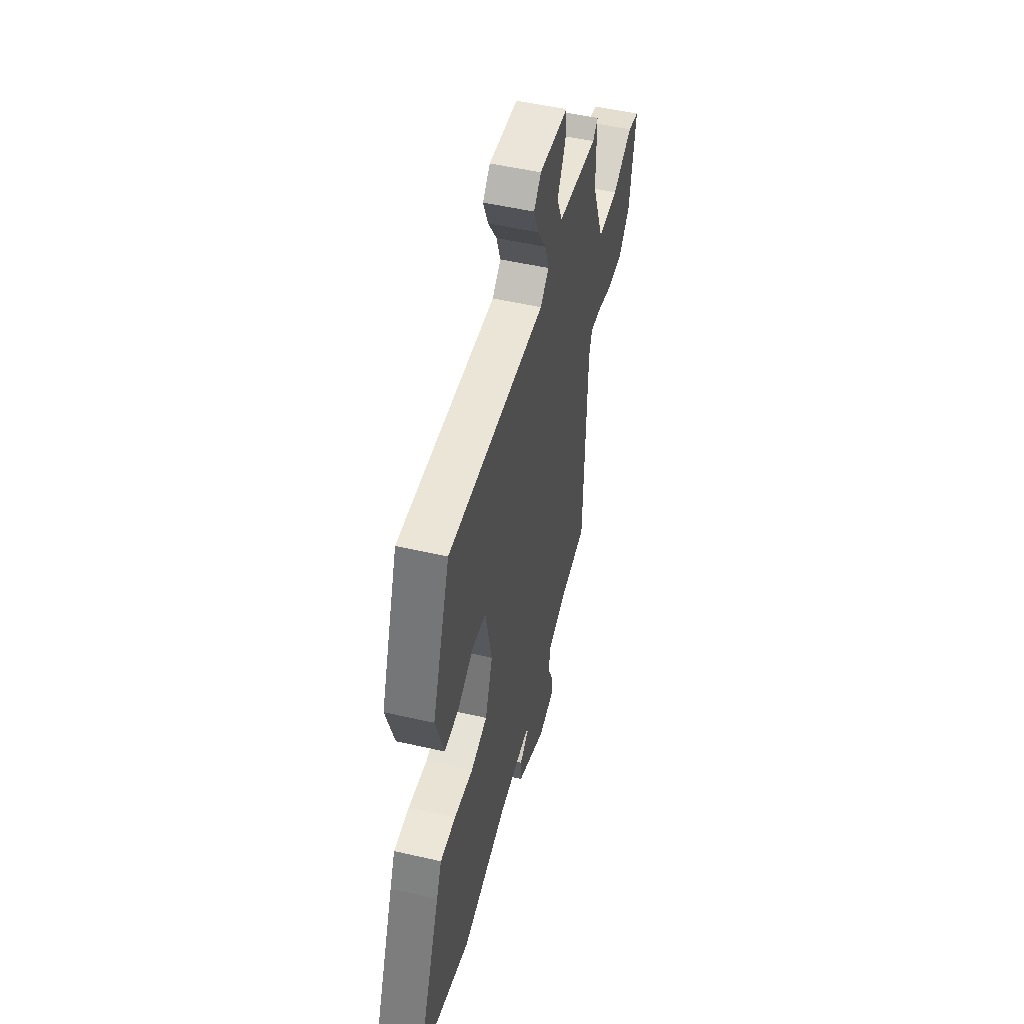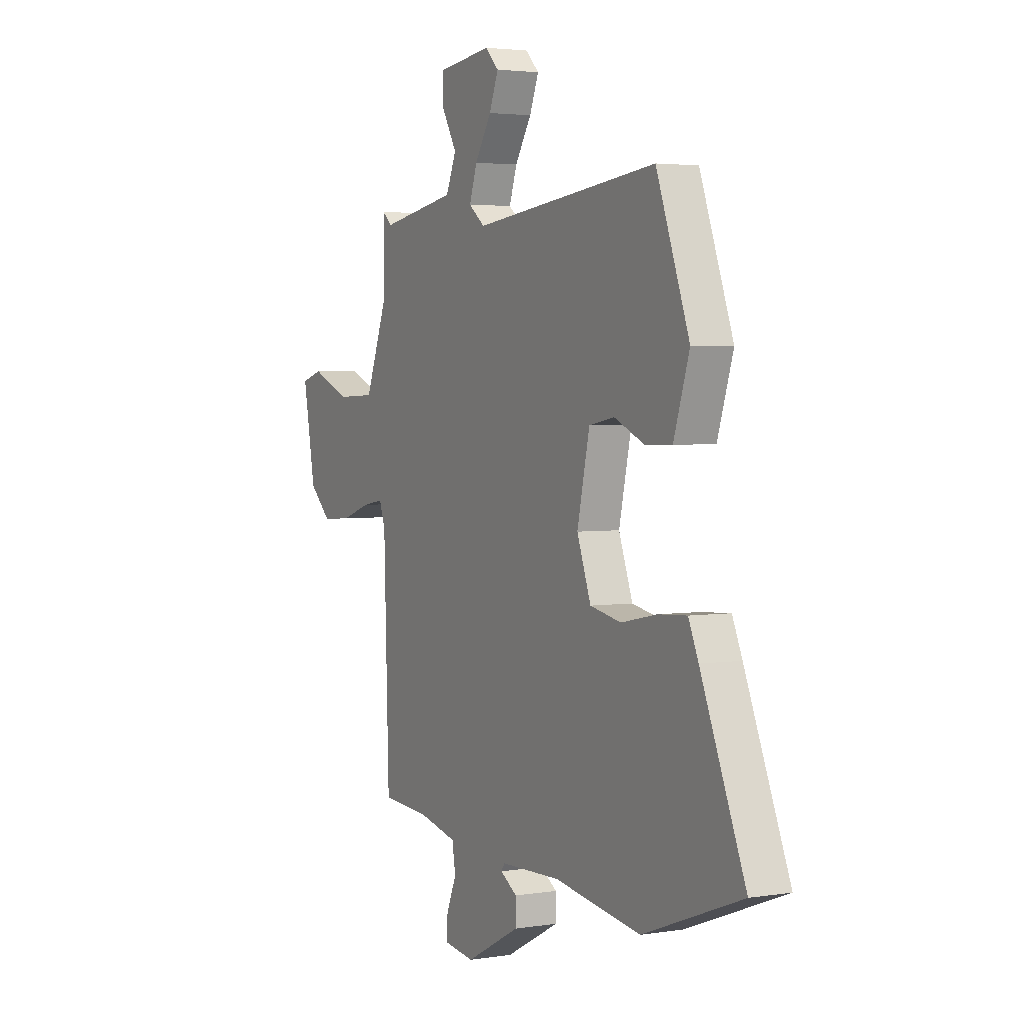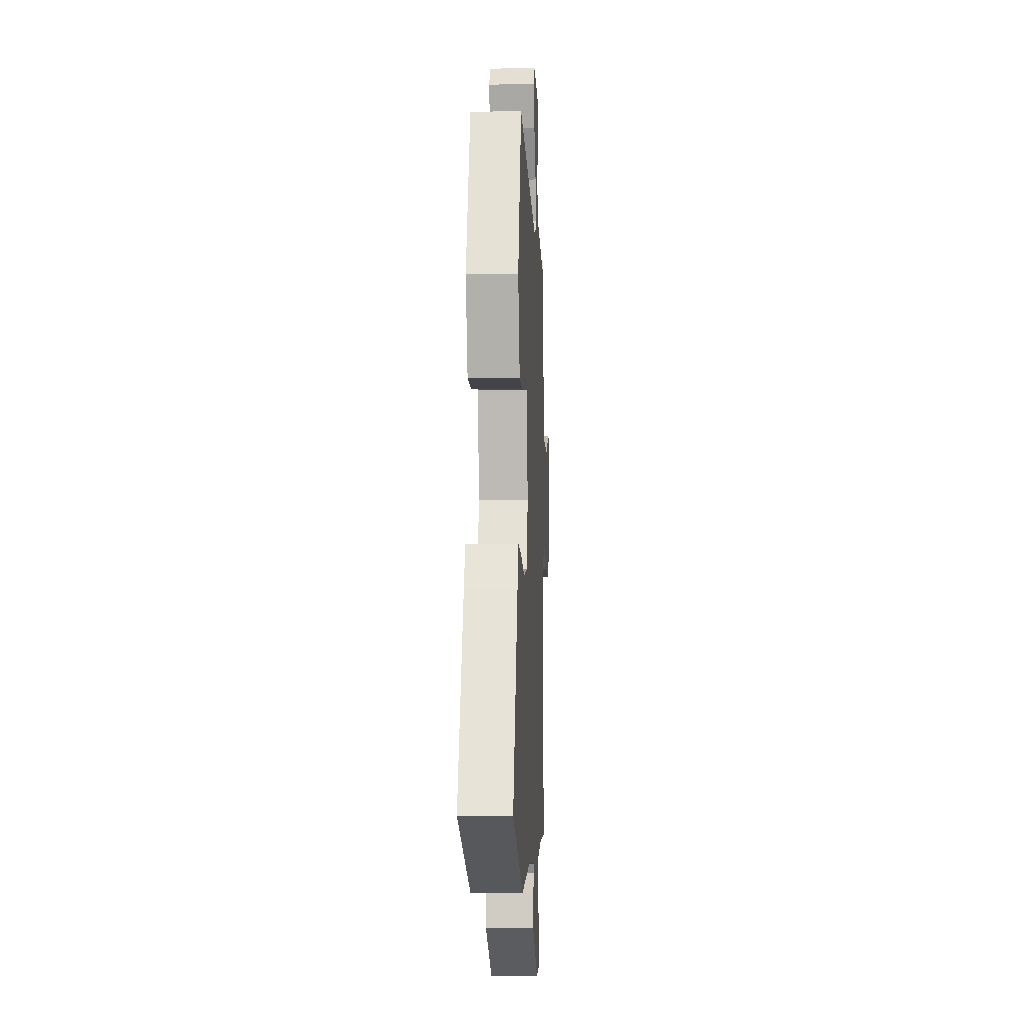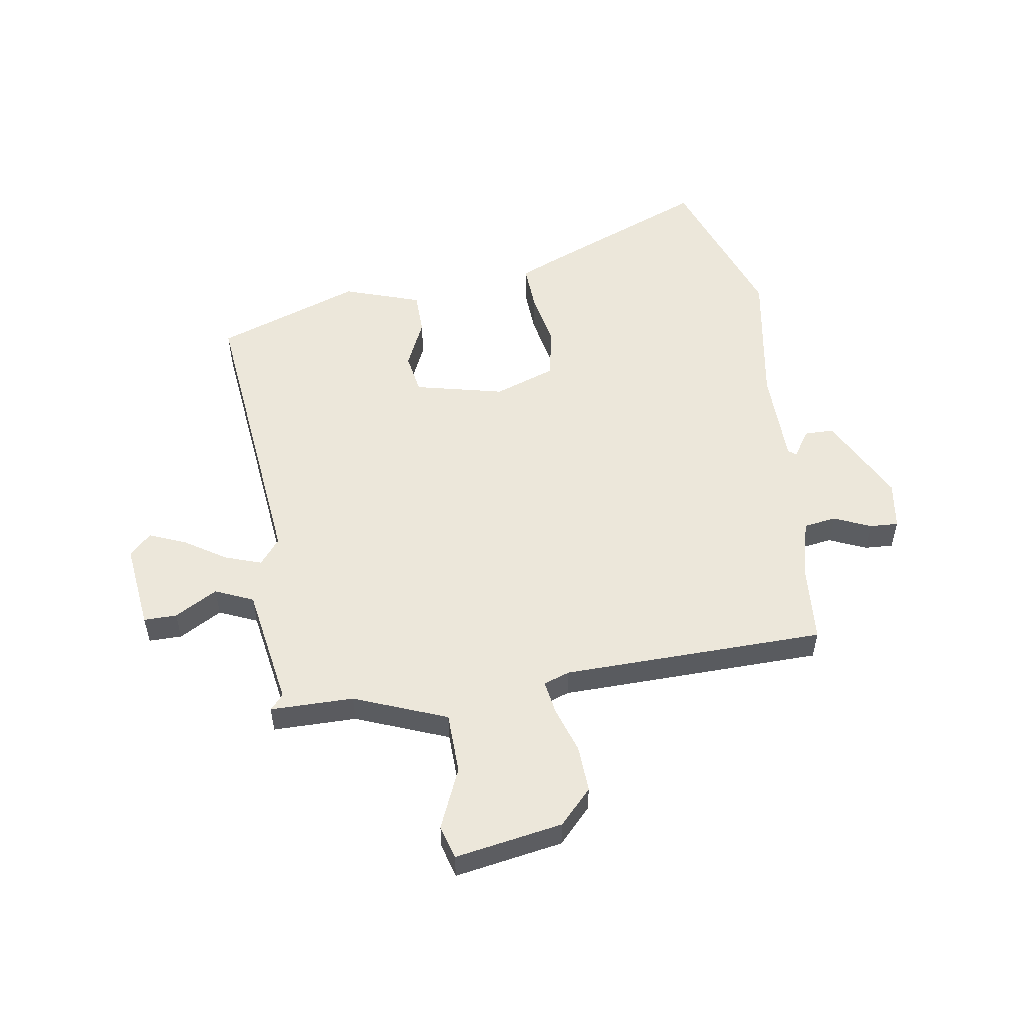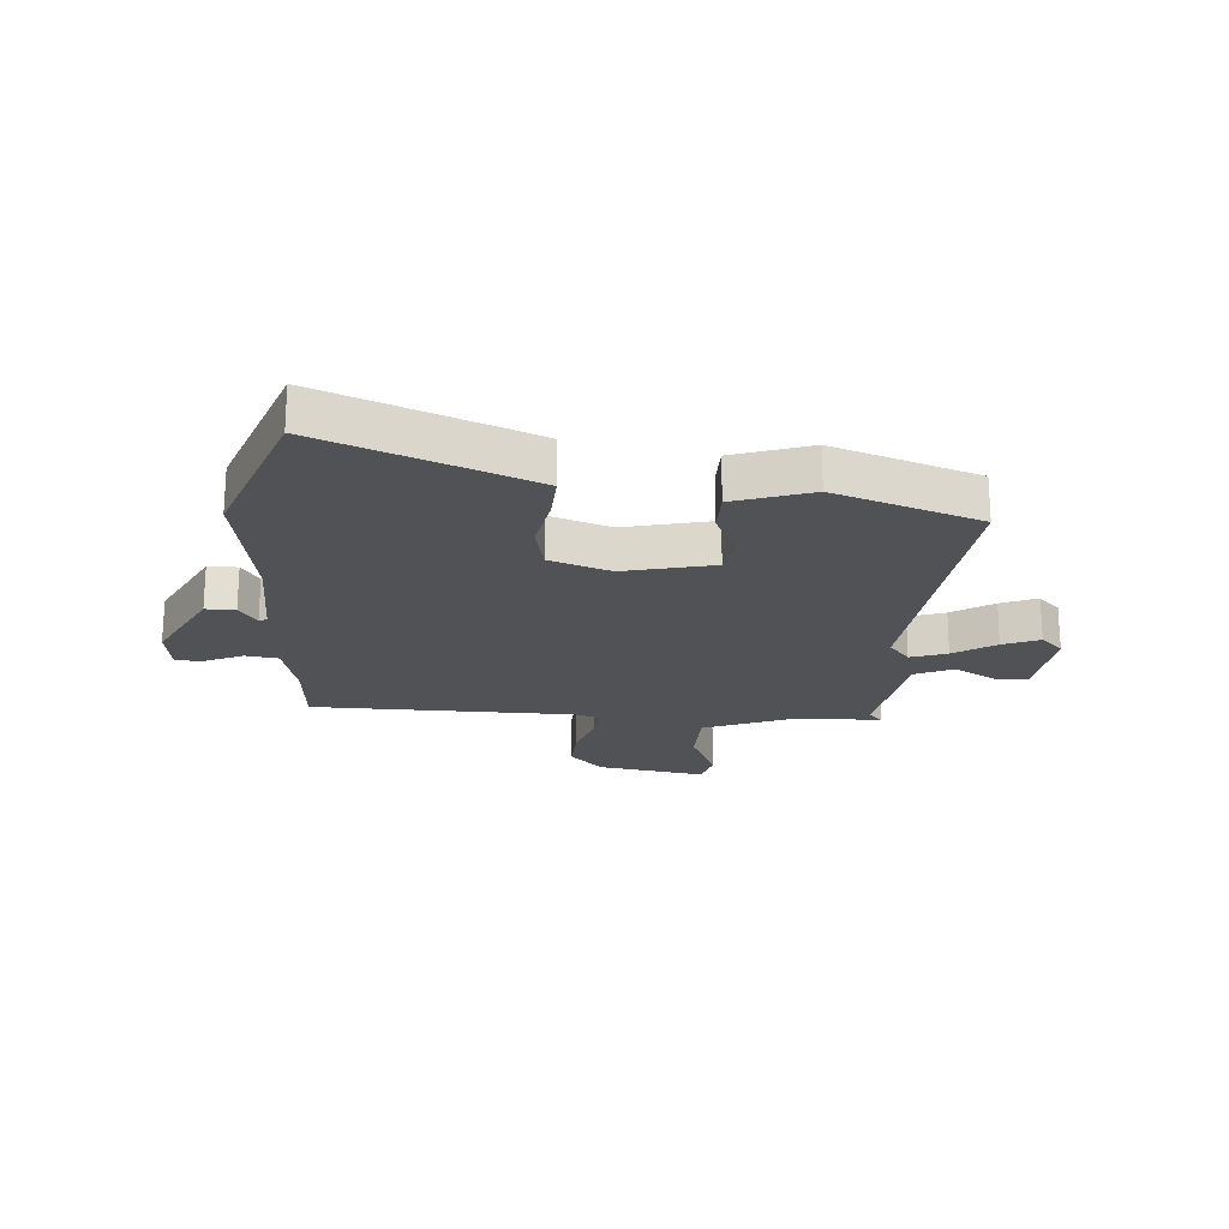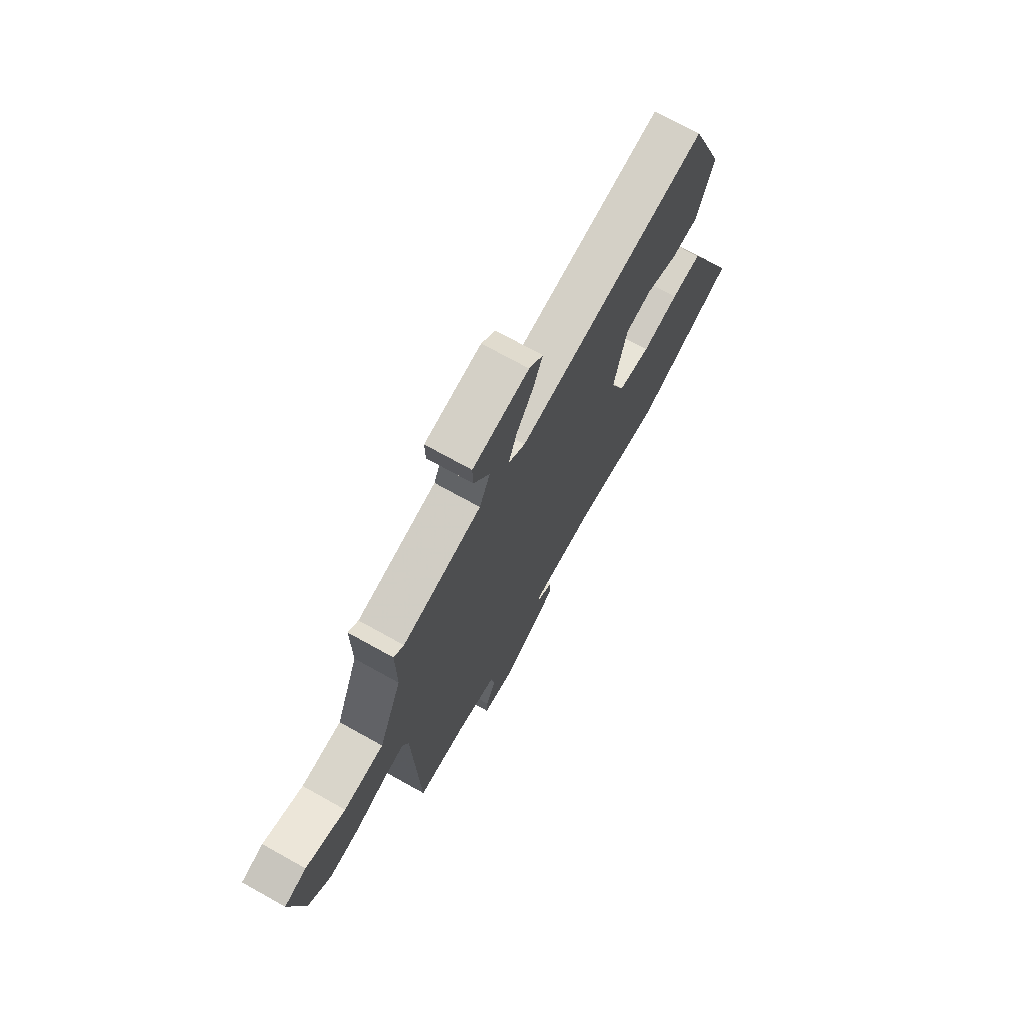
<metadata>
{"format":"obj","ext":"obj","renderer":"f3d","projection":"perspective","resolution":1024,"background":"white","views":[{"elev":51.4,"azim":-76.0,"up":"+Z"},{"elev":3.2,"azim":-118.3,"up":"+Z"},{"elev":-6.9,"azim":-87.3,"up":"+Z"},{"elev":54.1,"azim":81.7,"up":"+Y"},{"elev":-21.2,"azim":-93.3,"up":"+Y"},{"elev":72.5,"azim":119.1,"up":"+Z"}]}
</metadata>
<code>
v -0.397 0.07 0.514
v 0.107 0.07 0.455
v 0.151 0.07 0.49
v 0.13 0.07 0.553
v 0.085 0.07 0.625
v 0.06 0.07 0.688
v 0.097 0.07 0.725
v 0.245 0.07 0.706
v 0.244 0.07 0.649
v 0.202 0.07 0.576
v 0.23 0.07 0.51
v 0.437 0.07 0.473
v 0.463 0.07 0.496
v 0.462 0.07 0.352
v 0.523 0.07 0.192
v 0.628 0.07 0.188
v 0.732 0.07 0.232
v 0.79 0.07 0.215
v 0.756 0.07 0.029
v 0.697 0.07 -0.026
v 0.617 0.07 -0.021
v 0.538 0.07 0.006
v 0.48 0.07 0.016
v 0.464 0.07 -0.029
v 0.45 0.07 -0.481
v 0.321 0.07 -0.489
v 0.214 0.07 -0.514
v 0.205 0.07 -0.57
v 0.232 0.07 -0.634
v 0.234 0.07 -0.683
v 0.151 0.07 -0.694
v 0.002 0.07 -0.615
v 0.002 0.07 -0.564
v 0.048 0.07 -0.535
v 0.039 0.07 -0.521
v -0.126 0.07 -0.516
v -0.363 0.07 -0.552
v -0.632 0.07 -0.45
v -0.511 0.07 -0.157
v -0.484 0.07 -0.095
v -0.405 0.07 -0.1
v -0.308 0.07 -0.12
v -0.223 0.07 -0.103
v -0.185 0.07 0.001
v -0.219 0.07 0.155
v -0.288 0.07 0.168
v -0.371 0.07 0.131
v -0.444 0.07 0.133
v -0.487 0.07 0.266
v -0.397 0 0.514
v 0.107 0 0.455
v 0.151 0 0.49
v 0.13 0 0.553
v 0.085 0 0.625
v 0.06 0 0.688
v 0.097 0 0.725
v 0.245 0 0.706
v 0.244 0 0.649
v 0.202 0 0.576
v 0.23 0 0.51
v 0.437 0 0.473
v 0.463 0 0.496
v 0.462 0 0.352
v 0.523 0 0.192
v 0.628 0 0.188
v 0.732 0 0.232
v 0.79 0 0.215
v 0.756 0 0.029
v 0.697 0 -0.026
v 0.617 0 -0.021
v 0.538 0 0.006
v 0.48 0 0.016
v 0.464 0 -0.029
v 0.45 0 -0.481
v 0.321 0 -0.489
v 0.214 0 -0.514
v 0.205 0 -0.57
v 0.232 0 -0.634
v 0.234 0 -0.683
v 0.151 0 -0.694
v 0.002 0 -0.615
v 0.002 0 -0.564
v 0.048 0 -0.535
v 0.039 0 -0.521
v -0.126 0 -0.516
v -0.363 0 -0.552
v -0.632 0 -0.45
v -0.511 0 -0.157
v -0.484 0 -0.095
v -0.405 0 -0.1
v -0.308 0 -0.12
v -0.223 0 -0.103
v -0.185 0 0.001
v -0.219 0 0.155
v -0.288 0 0.168
v -0.371 0 0.131
v -0.444 0 0.133
v -0.487 0 0.266
f 46 47 48 49
f 45 46 49 1
f 39 40 41 42
f 37 38 39 42
f 36 37 42 43
f 35 36 43 44
f 31 32 33 34
f 28 29 30 31
f 27 28 31 34
f 26 27 34 35
f 24 25 26
f 19 20 21 22
f 19 22 23
f 16 17 18 19
f 15 16 19 23
f 14 15 23 24
f 12 13 14
f 11 12 14 24
f 7 8 9 10
f 7 10 11
f 4 5 6 7
f 3 4 7 11
f 2 3 11 24
f 45 1 2 24
f 35 44 45
f 24 26 35 45
f 98 97 96 95
f 50 98 95 94
f 91 90 89 88
f 91 88 87 86
f 92 91 86 85
f 93 92 85 84
f 83 82 81 80
f 80 79 78 77
f 83 80 77 76
f 84 83 76 75
f 75 74 73
f 71 70 69 68
f 72 71 68
f 68 67 66 65
f 72 68 65 64
f 73 72 64 63
f 63 62 61
f 73 63 61 60
f 59 58 57 56
f 60 59 56
f 56 55 54 53
f 60 56 53 52
f 73 60 52 51
f 73 51 50 94
f 94 93 84
f 94 84 75 73
f 1 50 51 2
f 2 51 52 3
f 3 52 53 4
f 4 53 54 5
f 5 54 55 6
f 6 55 56 7
f 7 56 57 8
f 8 57 58 9
f 9 58 59 10
f 10 59 60 11
f 11 60 61 12
f 12 61 62 13
f 13 62 63 14
f 14 63 64 15
f 15 64 65 16
f 16 65 66 17
f 17 66 67 18
f 18 67 68 19
f 19 68 69 20
f 20 69 70 21
f 21 70 71 22
f 22 71 72 23
f 23 72 73 24
f 24 73 74 25
f 25 74 75 26
f 26 75 76 27
f 27 76 77 28
f 28 77 78 29
f 29 78 79 30
f 30 79 80 31
f 31 80 81 32
f 32 81 82 33
f 33 82 83 34
f 34 83 84 35
f 35 84 85 36
f 36 85 86 37
f 37 86 87 38
f 38 87 88 39
f 39 88 89 40
f 40 89 90 41
f 41 90 91 42
f 42 91 92 43
f 43 92 93 44
f 44 93 94 45
f 45 94 95 46
f 46 95 96 47
f 47 96 97 48
f 48 97 98 49
f 49 98 50 1

</code>
